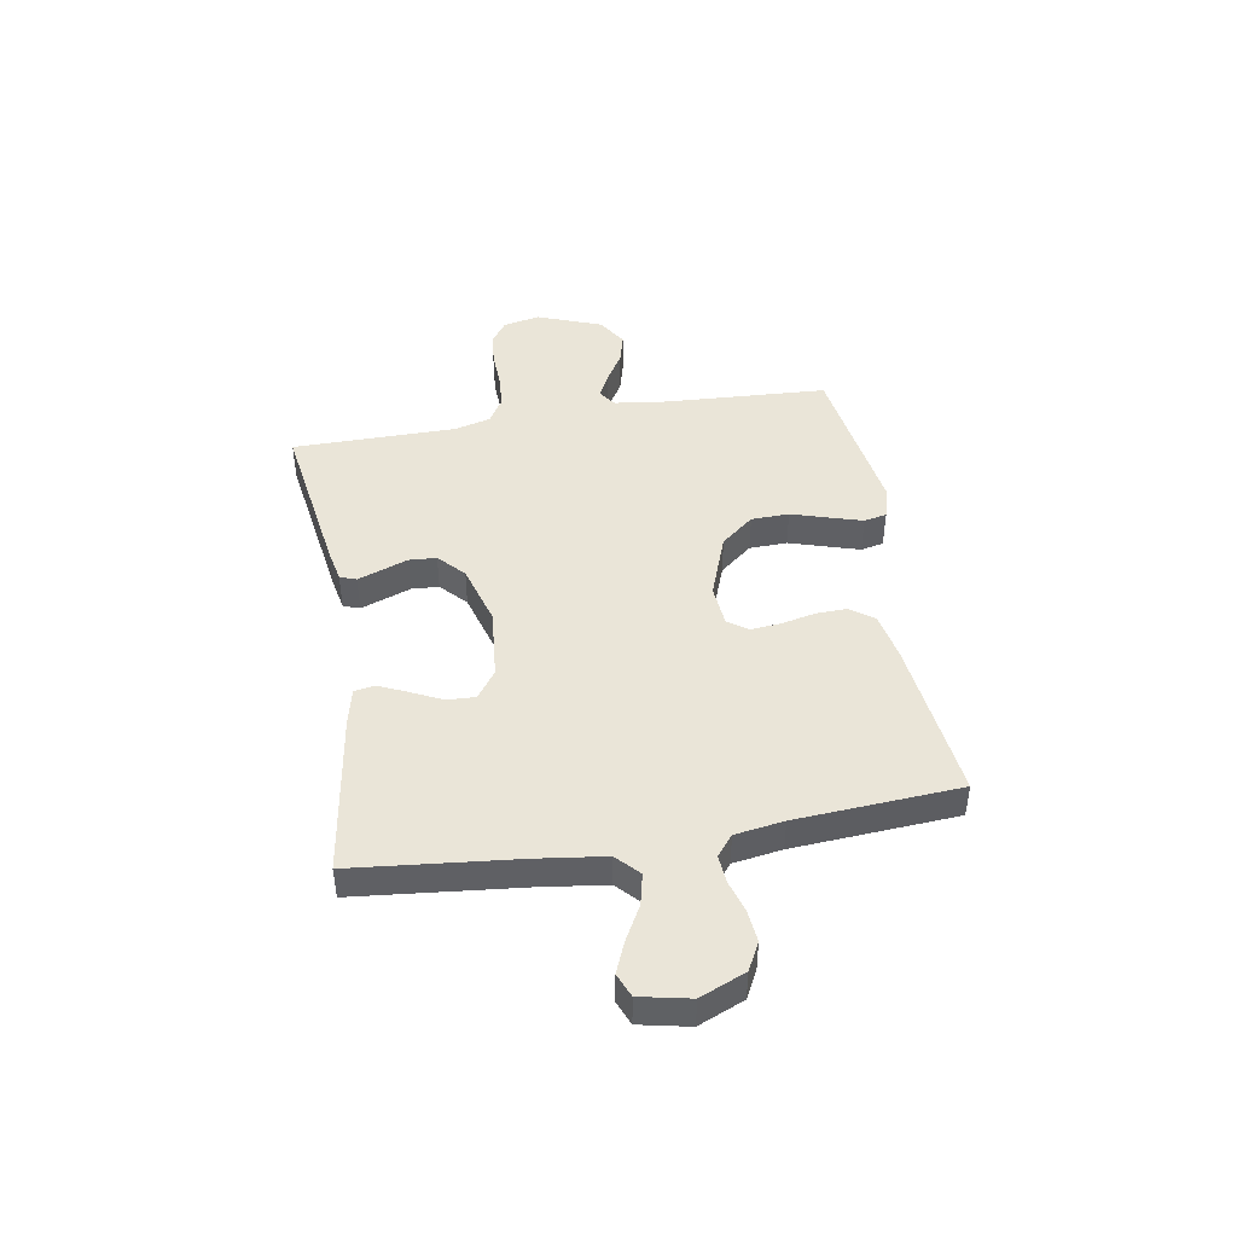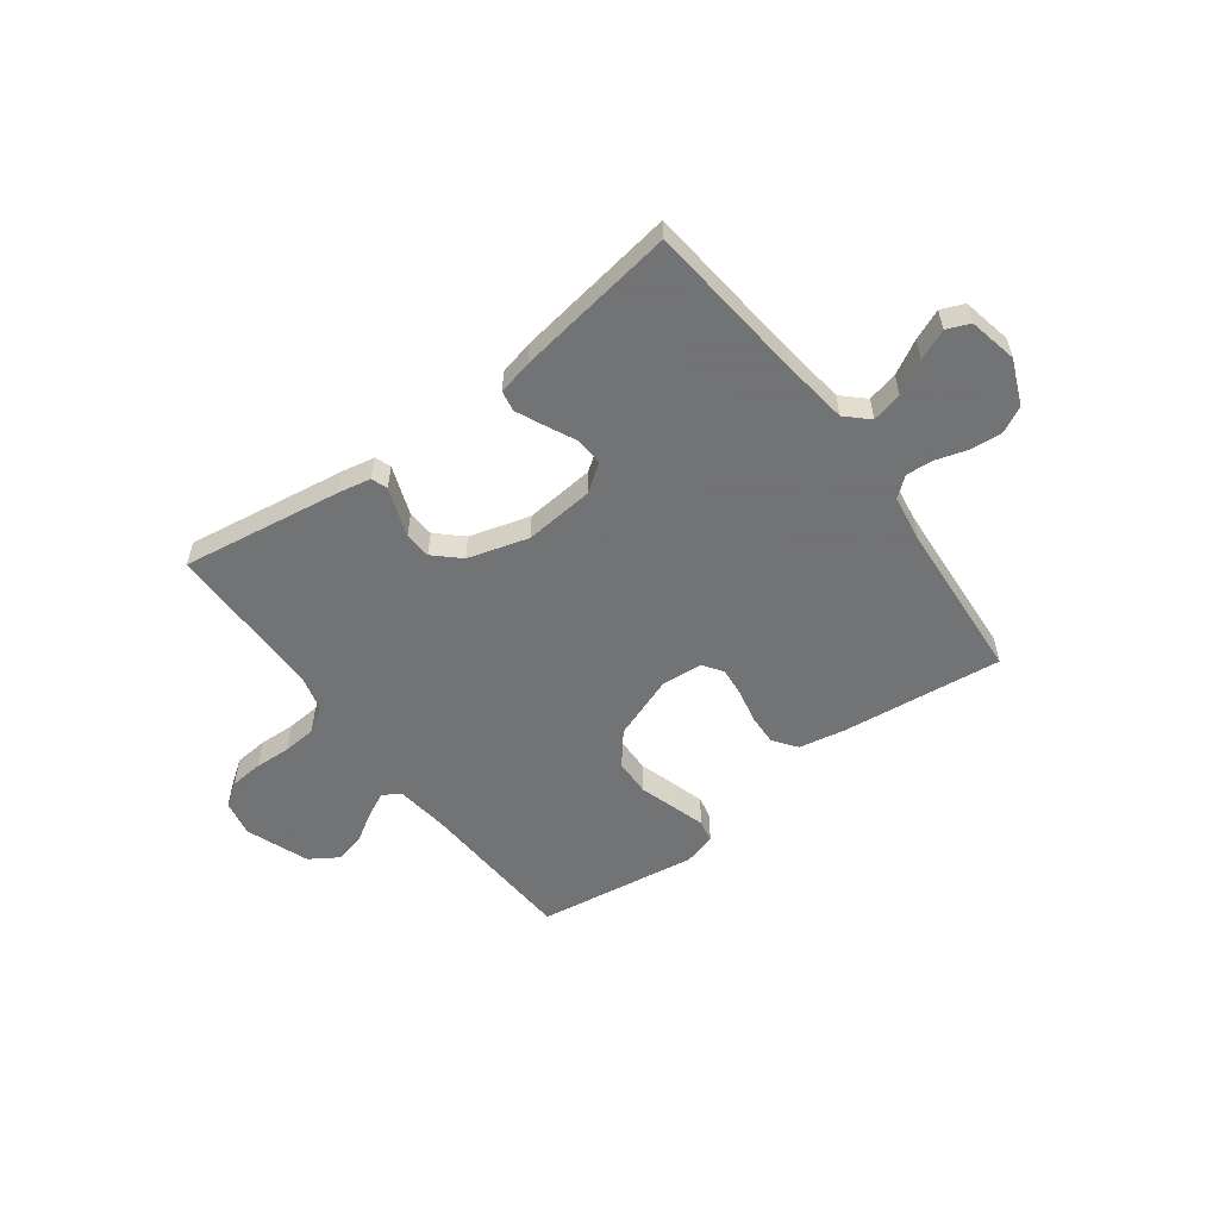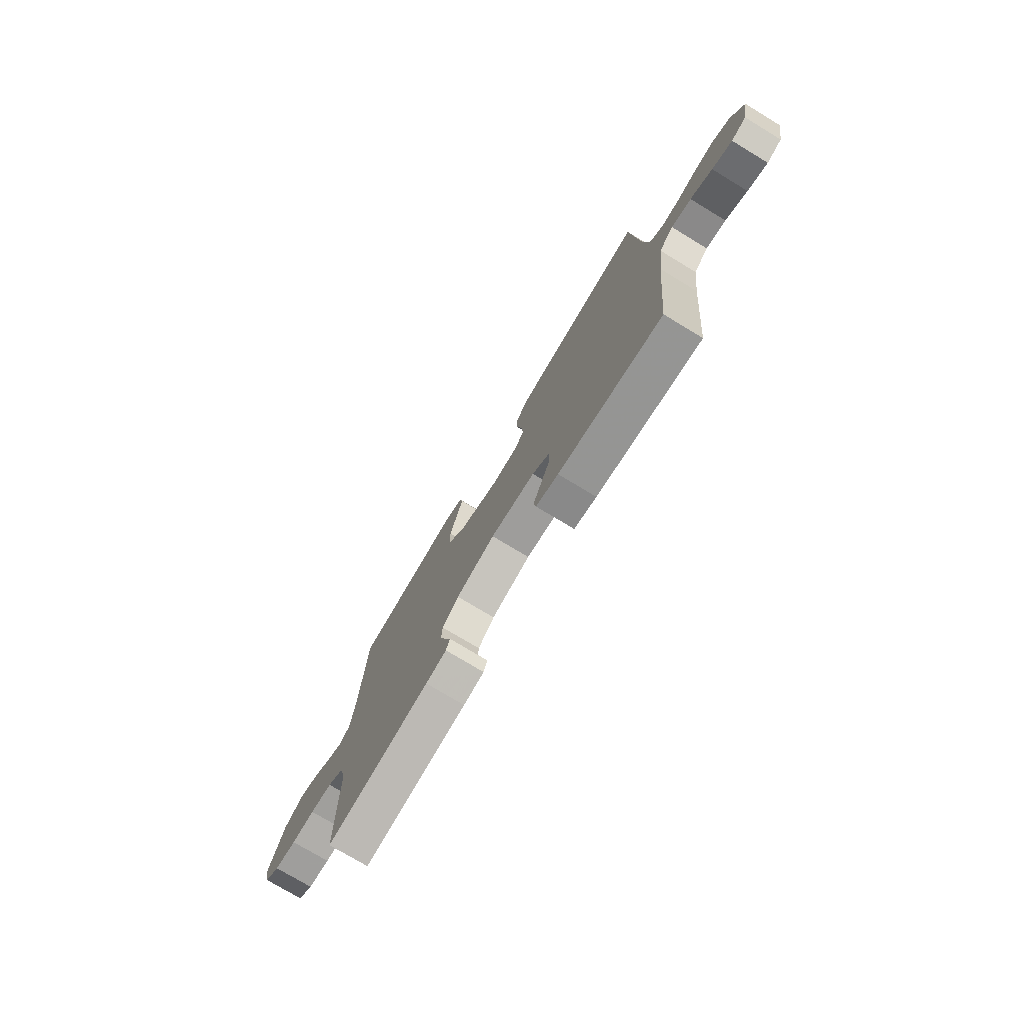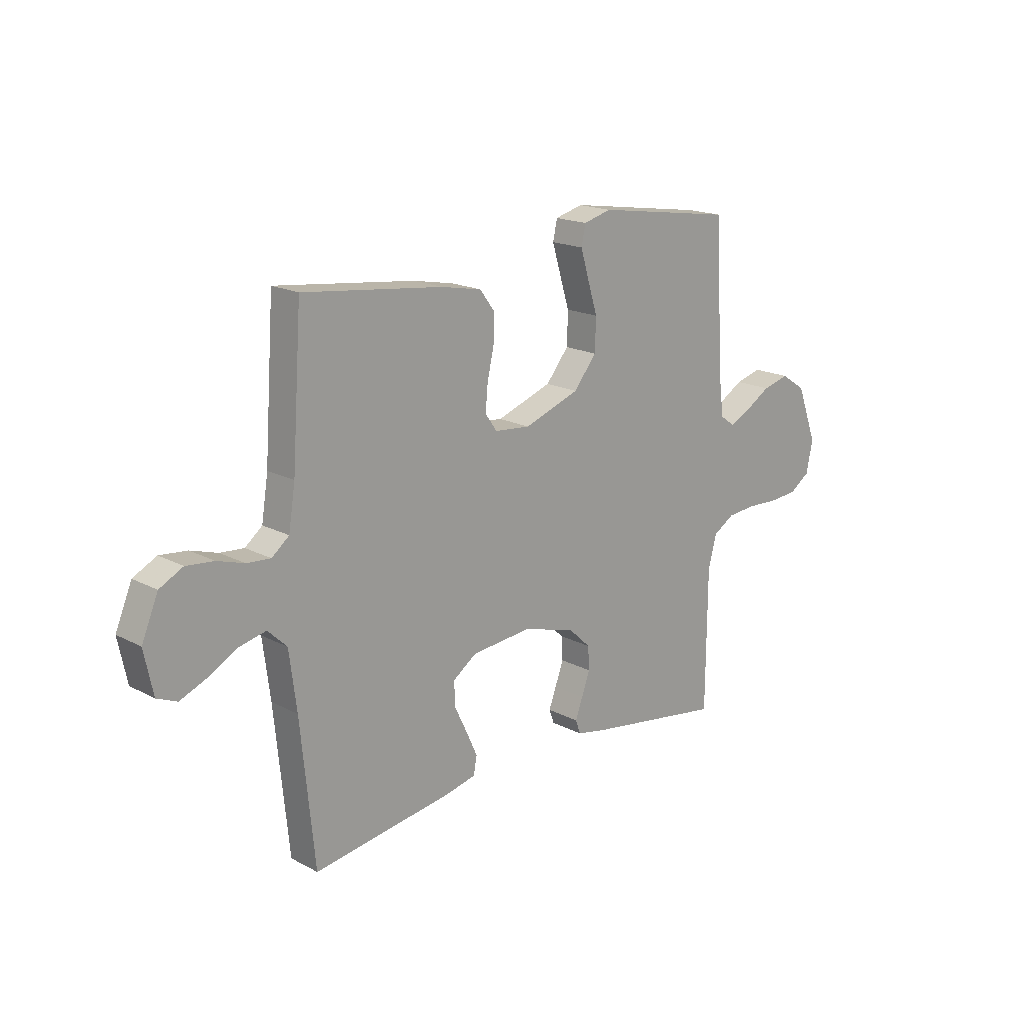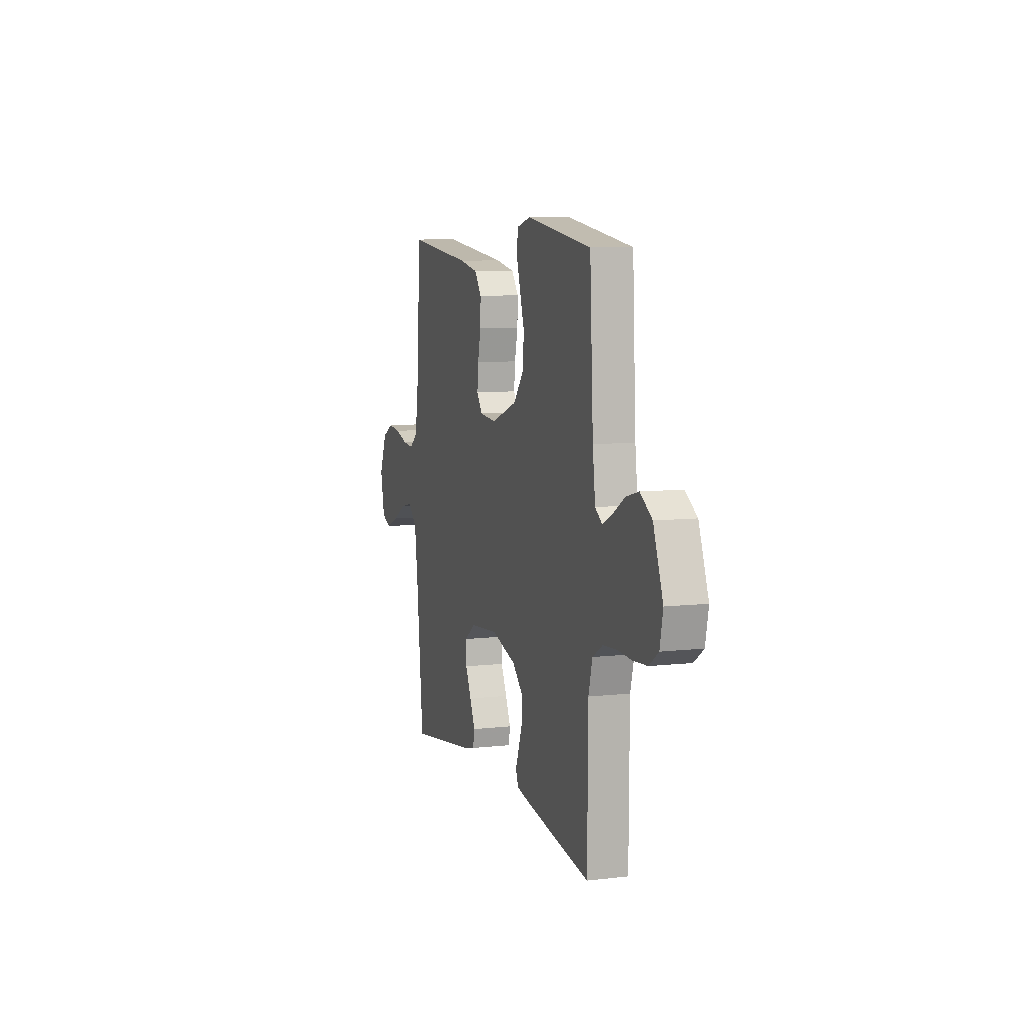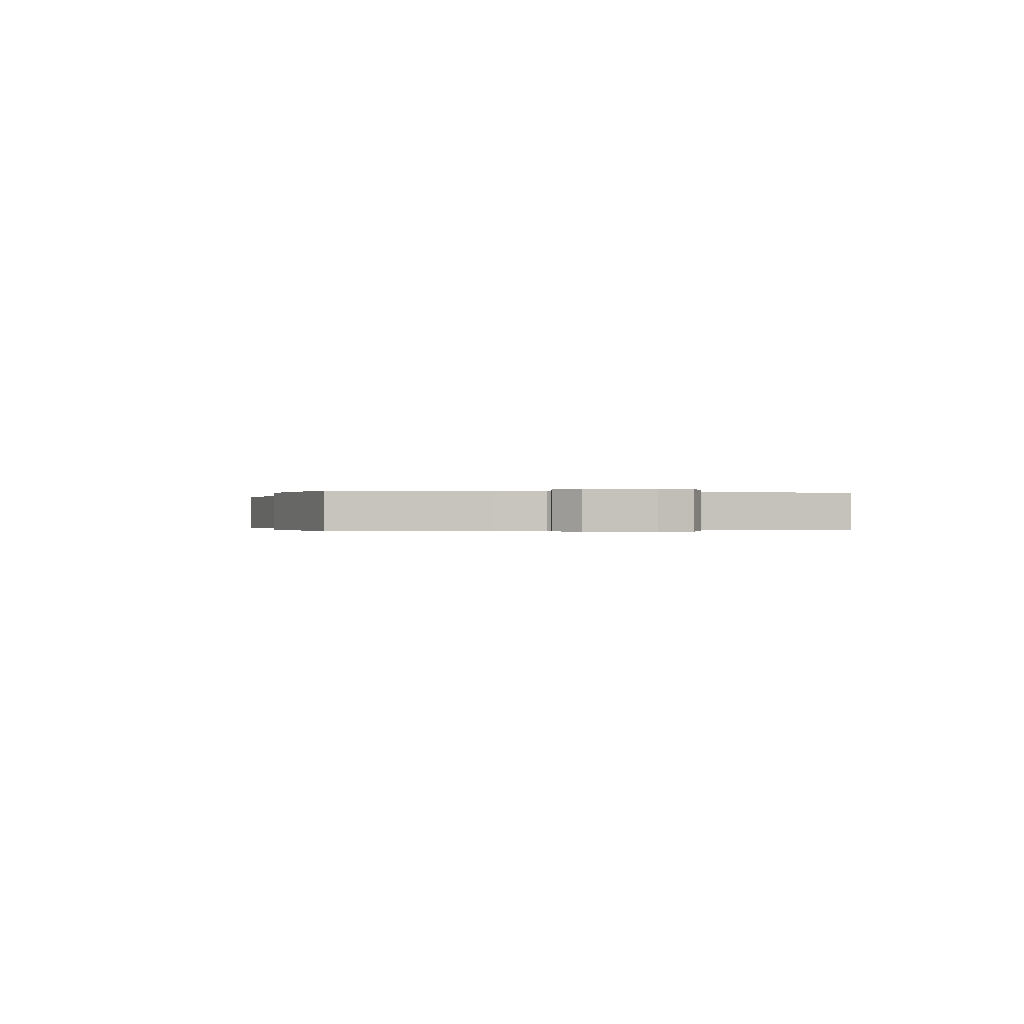
<metadata>
{"format":"obj","ext":"obj","renderer":"f3d","projection":"perspective","resolution":1024,"background":"white","views":[{"elev":44.8,"azim":-99.5,"up":"+Y"},{"elev":-55.7,"azim":-143.2,"up":"+Y"},{"elev":-75.4,"azim":-121.2,"up":"+Z"},{"elev":17.9,"azim":-44.2,"up":"+Z"},{"elev":8.1,"azim":72.4,"up":"+Z"},{"elev":-0.2,"azim":74.6,"up":"+Y"}]}
</metadata>
<code>
v -0.5 0.07 0.5
v -0.2 0.07 0.465
v -0.113 0.07 0.448
v -0.081 0.07 0.405
v -0.083 0.07 0.347
v -0.097 0.07 0.285
v -0.102 0.07 0.23
v -0.077 0.07 0.194
v 0 0.07 0.187
v 0.119 0.07 0.23
v 0.168 0.07 0.29
v 0.17 0.07 0.359
v 0.149 0.07 0.427
v 0.131 0.07 0.487
v 0.14 0.07 0.529
v 0.2 0.07 0.545
v 0.5 0.07 0.5
v 0.516 0.07 0.2
v 0.528 0.07 0.104
v 0.56 0.07 0.082
v 0.606 0.07 0.104
v 0.66 0.07 0.137
v 0.717 0.07 0.152
v 0.771 0.07 0.117
v 0.815 0.07 0
v 0.801 0.07 -0.068
v 0.758 0.07 -0.098
v 0.696 0.07 -0.103
v 0.629 0.07 -0.1
v 0.566 0.07 -0.105
v 0.52 0.07 -0.133
v 0.502 0.07 -0.2
v 0.5 0.07 -0.5
v 0.2 0.07 -0.454
v 0.14 0.07 -0.442
v 0.129 0.07 -0.412
v 0.145 0.07 -0.369
v 0.163 0.07 -0.32
v 0.16 0.07 -0.27
v 0.113 0.07 -0.226
v 0 0.07 -0.193
v -0.13 0.07 -0.205
v -0.181 0.07 -0.241
v -0.179 0.07 -0.293
v -0.152 0.07 -0.349
v -0.128 0.07 -0.402
v -0.135 0.07 -0.44
v -0.2 0.07 -0.455
v -0.5 0.07 -0.5
v -0.53 0.07 -0.2
v -0.546 0.07 -0.077
v -0.587 0.07 -0.038
v -0.644 0.07 -0.051
v -0.706 0.07 -0.085
v -0.763 0.07 -0.109
v -0.806 0.07 -0.091
v -0.825 0.07 0
v -0.79 0.07 0.083
v -0.74 0.07 0.109
v -0.681 0.07 0.103
v -0.623 0.07 0.085
v -0.572 0.07 0.081
v -0.535 0.07 0.111
v -0.521 0.07 0.2
v -0.5 0 0.5
v -0.2 0 0.465
v -0.113 0 0.448
v -0.081 0 0.405
v -0.083 0 0.347
v -0.097 0 0.285
v -0.102 0 0.23
v -0.077 0 0.194
v 0 0 0.187
v 0.119 0 0.23
v 0.168 0 0.29
v 0.17 0 0.359
v 0.149 0 0.427
v 0.131 0 0.487
v 0.14 0 0.529
v 0.2 0 0.545
v 0.5 0 0.5
v 0.516 0 0.2
v 0.528 0 0.104
v 0.56 0 0.082
v 0.606 0 0.104
v 0.66 0 0.137
v 0.717 0 0.152
v 0.771 0 0.117
v 0.815 0 0
v 0.801 0 -0.068
v 0.758 0 -0.098
v 0.696 0 -0.103
v 0.629 0 -0.1
v 0.566 0 -0.105
v 0.52 0 -0.133
v 0.502 0 -0.2
v 0.5 0 -0.5
v 0.2 0 -0.454
v 0.14 0 -0.442
v 0.129 0 -0.412
v 0.145 0 -0.369
v 0.163 0 -0.32
v 0.16 0 -0.27
v 0.113 0 -0.226
v 0 0 -0.193
v -0.13 0 -0.205
v -0.181 0 -0.241
v -0.179 0 -0.293
v -0.152 0 -0.349
v -0.128 0 -0.402
v -0.135 0 -0.44
v -0.2 0 -0.455
v -0.5 0 -0.5
v -0.53 0 -0.2
v -0.546 0 -0.077
v -0.587 0 -0.038
v -0.644 0 -0.051
v -0.706 0 -0.085
v -0.763 0 -0.109
v -0.806 0 -0.091
v -0.825 0 0
v -0.79 0 0.083
v -0.74 0 0.109
v -0.681 0 0.103
v -0.623 0 0.085
v -0.572 0 0.081
v -0.535 0 0.111
v -0.521 0 0.2
f 58 59 60 61
f 58 61 62
f 57 58 62
f 56 57 62
f 53 54 55 56
f 53 56 62
f 52 53 62 63
f 47 48 49 50
f 47 50 51
f 44 45 46 47
f 44 47 51 52
f 34 35 36 37
f 32 33 34 37
f 31 32 37 38
f 30 31 38 39
f 26 27 28 29
f 26 29 30
f 25 26 30
f 21 22 23 24
f 20 21 24 25
f 15 16 17 18
f 15 18 19
f 12 13 14 15
f 12 15 19
f 11 12 19
f 10 11 19 20
f 3 4 5 6
f 3 6 7
f 64 1 2 3
f 63 64 3 7
f 43 44 52 63
f 42 43 63 7
f 25 30 39 40
f 20 25 40 41
f 9 10 20 41
f 8 9 41 42
f 7 8 42
f 125 124 123 122
f 126 125 122
f 126 122 121
f 126 121 120
f 120 119 118 117
f 126 120 117
f 127 126 117 116
f 114 113 112 111
f 115 114 111
f 111 110 109 108
f 116 115 111 108
f 101 100 99 98
f 101 98 97 96
f 102 101 96 95
f 103 102 95 94
f 93 92 91 90
f 94 93 90
f 94 90 89
f 88 87 86 85
f 89 88 85 84
f 82 81 80 79
f 83 82 79
f 79 78 77 76
f 83 79 76
f 83 76 75
f 84 83 75 74
f 70 69 68 67
f 71 70 67
f 67 66 65 128
f 71 67 128 127
f 127 116 108 107
f 71 127 107 106
f 104 103 94 89
f 105 104 89 84
f 105 84 74 73
f 106 105 73 72
f 106 72 71
f 1 65 66 2
f 2 66 67 3
f 3 67 68 4
f 4 68 69 5
f 5 69 70 6
f 6 70 71 7
f 7 71 72 8
f 8 72 73 9
f 9 73 74 10
f 10 74 75 11
f 11 75 76 12
f 12 76 77 13
f 13 77 78 14
f 14 78 79 15
f 15 79 80 16
f 16 80 81 17
f 17 81 82 18
f 18 82 83 19
f 19 83 84 20
f 20 84 85 21
f 21 85 86 22
f 22 86 87 23
f 23 87 88 24
f 24 88 89 25
f 25 89 90 26
f 26 90 91 27
f 27 91 92 28
f 28 92 93 29
f 29 93 94 30
f 30 94 95 31
f 31 95 96 32
f 32 96 97 33
f 33 97 98 34
f 34 98 99 35
f 35 99 100 36
f 36 100 101 37
f 37 101 102 38
f 38 102 103 39
f 39 103 104 40
f 40 104 105 41
f 41 105 106 42
f 42 106 107 43
f 43 107 108 44
f 44 108 109 45
f 45 109 110 46
f 46 110 111 47
f 47 111 112 48
f 48 112 113 49
f 49 113 114 50
f 50 114 115 51
f 51 115 116 52
f 52 116 117 53
f 53 117 118 54
f 54 118 119 55
f 55 119 120 56
f 56 120 121 57
f 57 121 122 58
f 58 122 123 59
f 59 123 124 60
f 60 124 125 61
f 61 125 126 62
f 62 126 127 63
f 63 127 128 64
f 64 128 65 1

</code>
